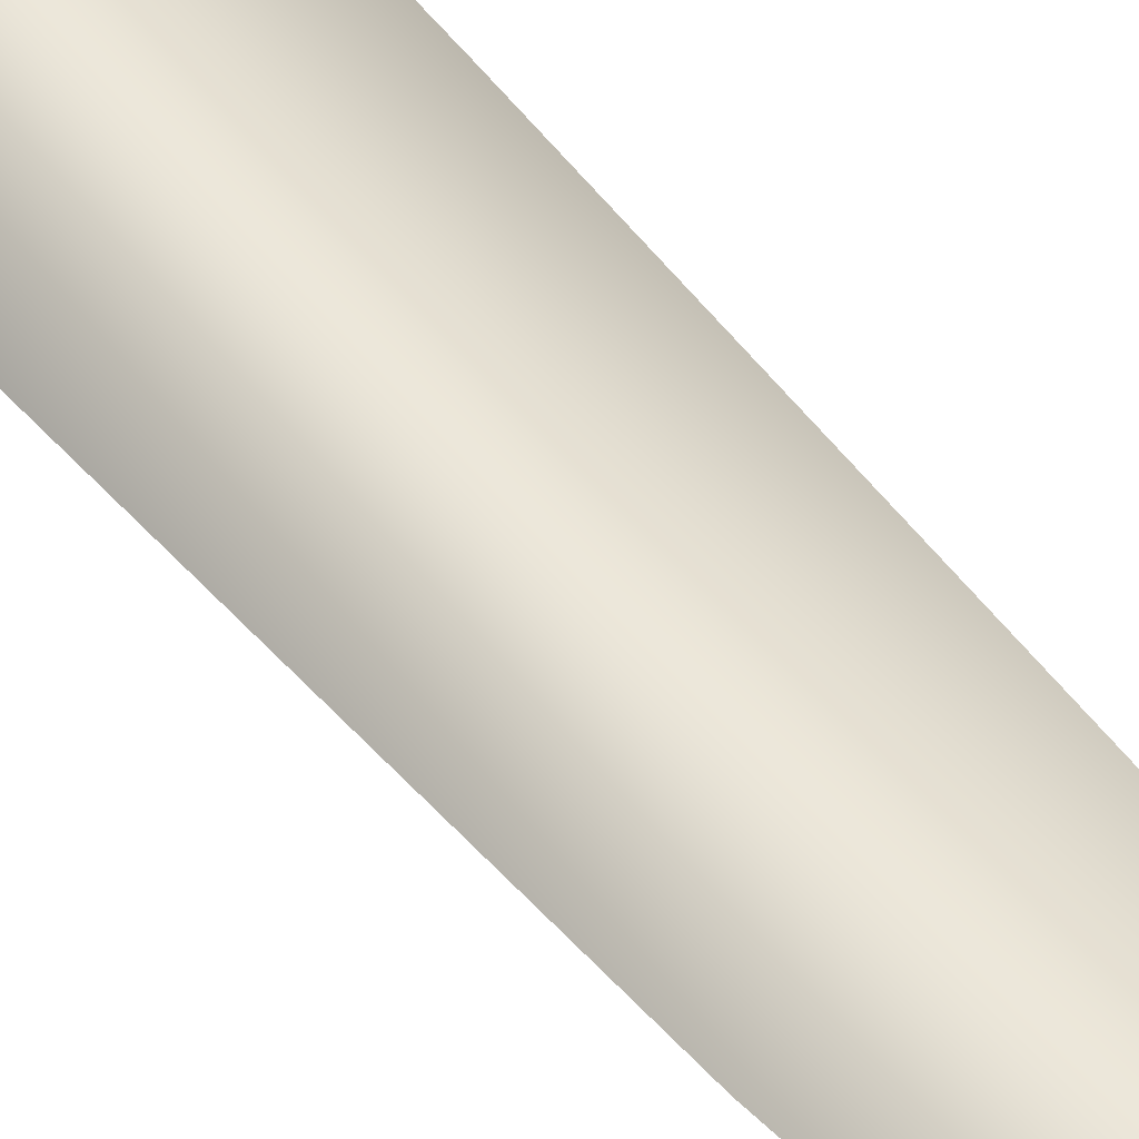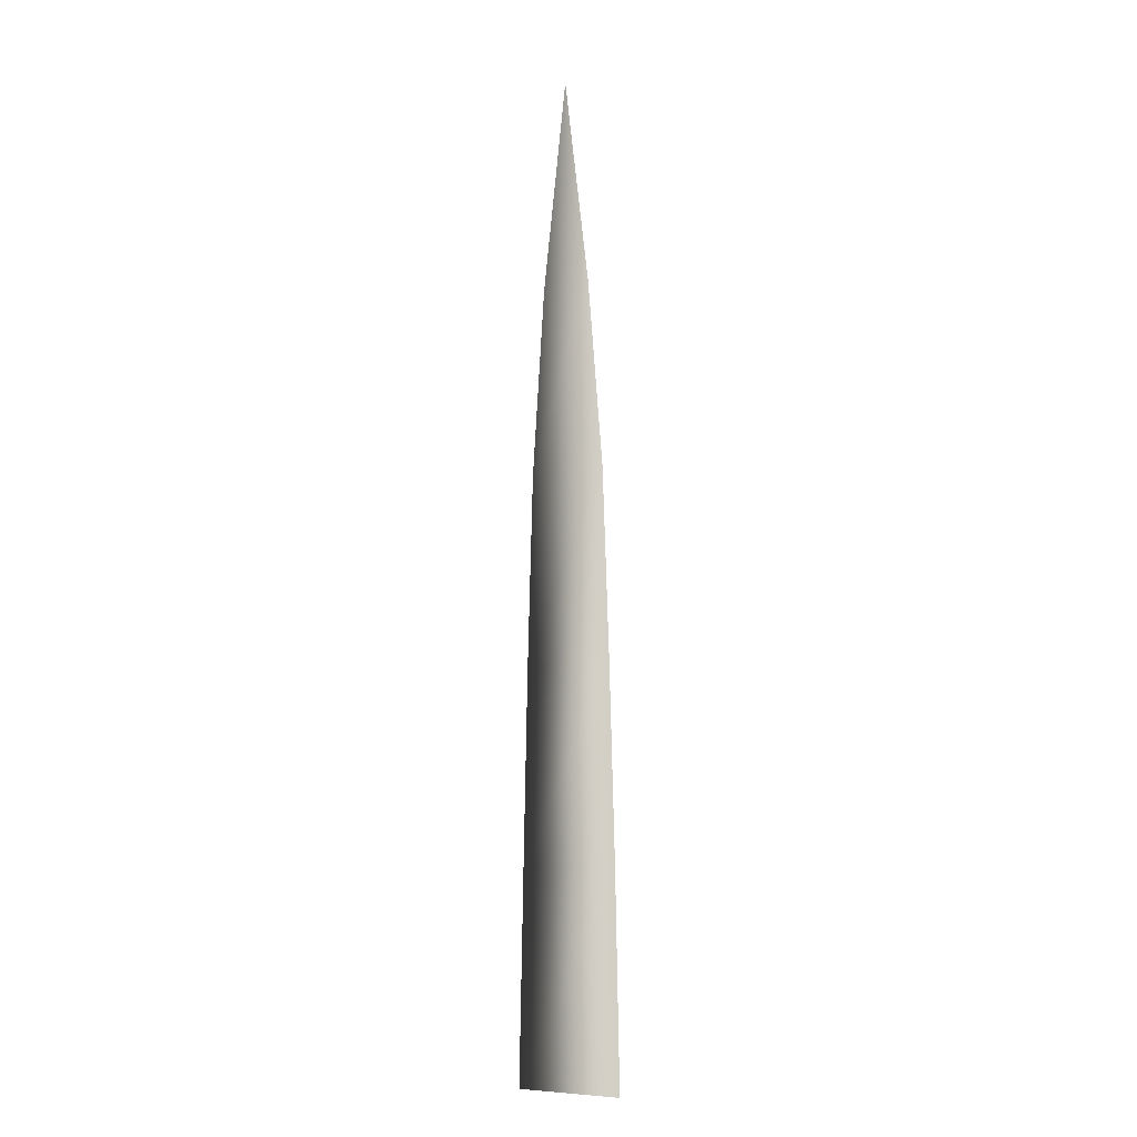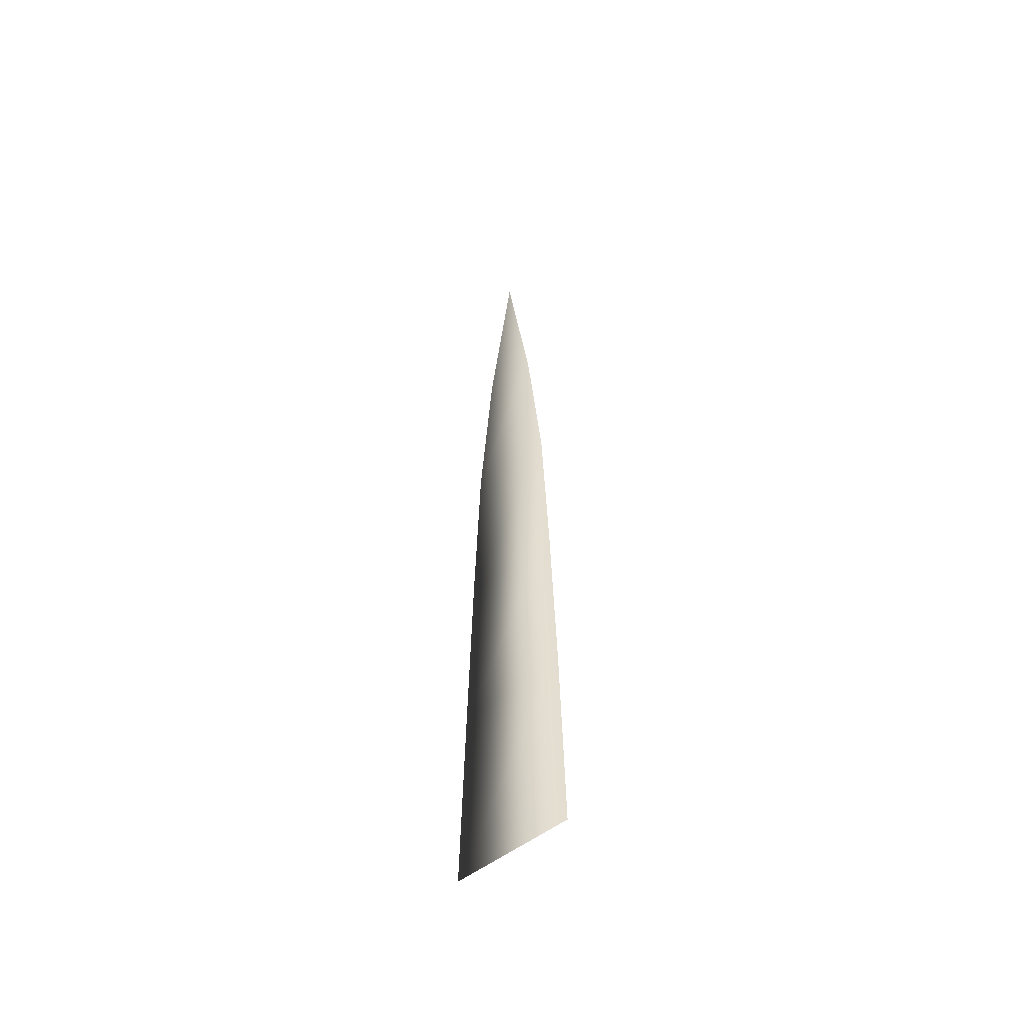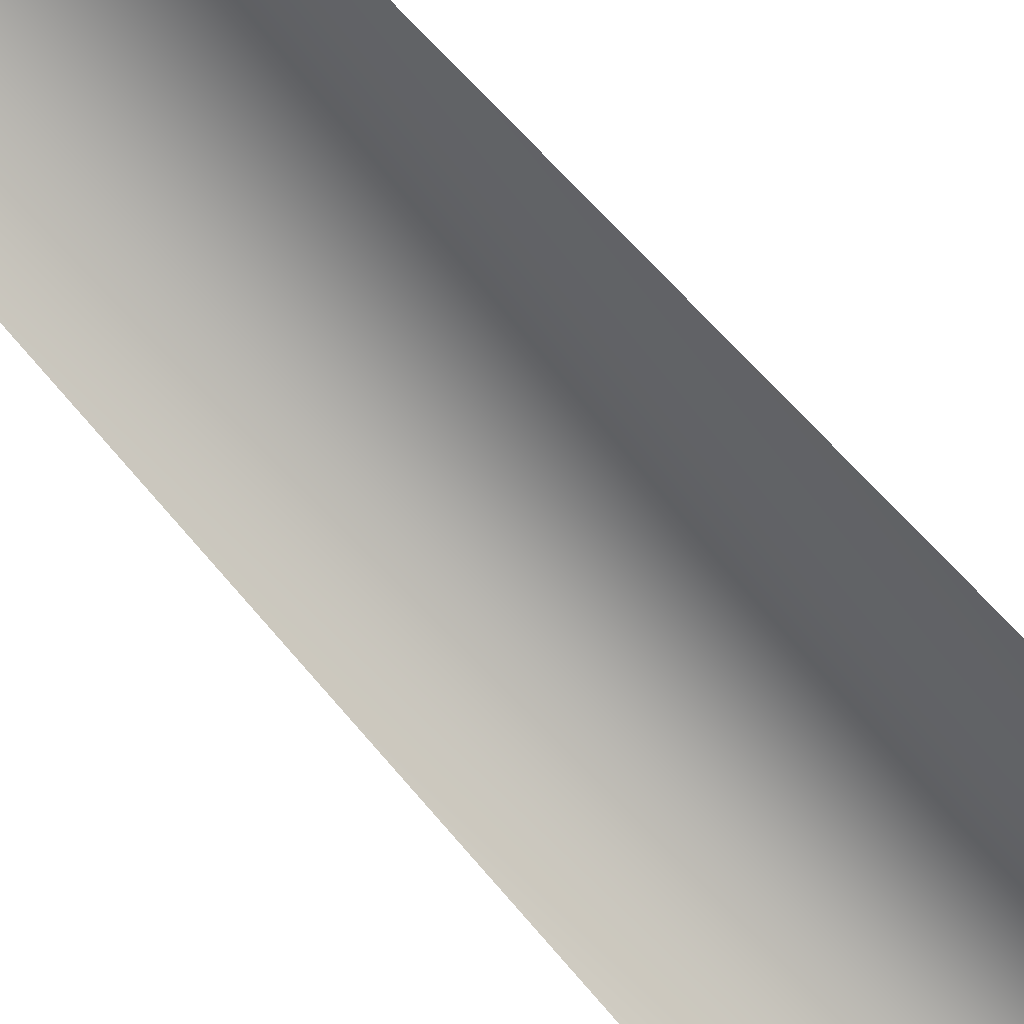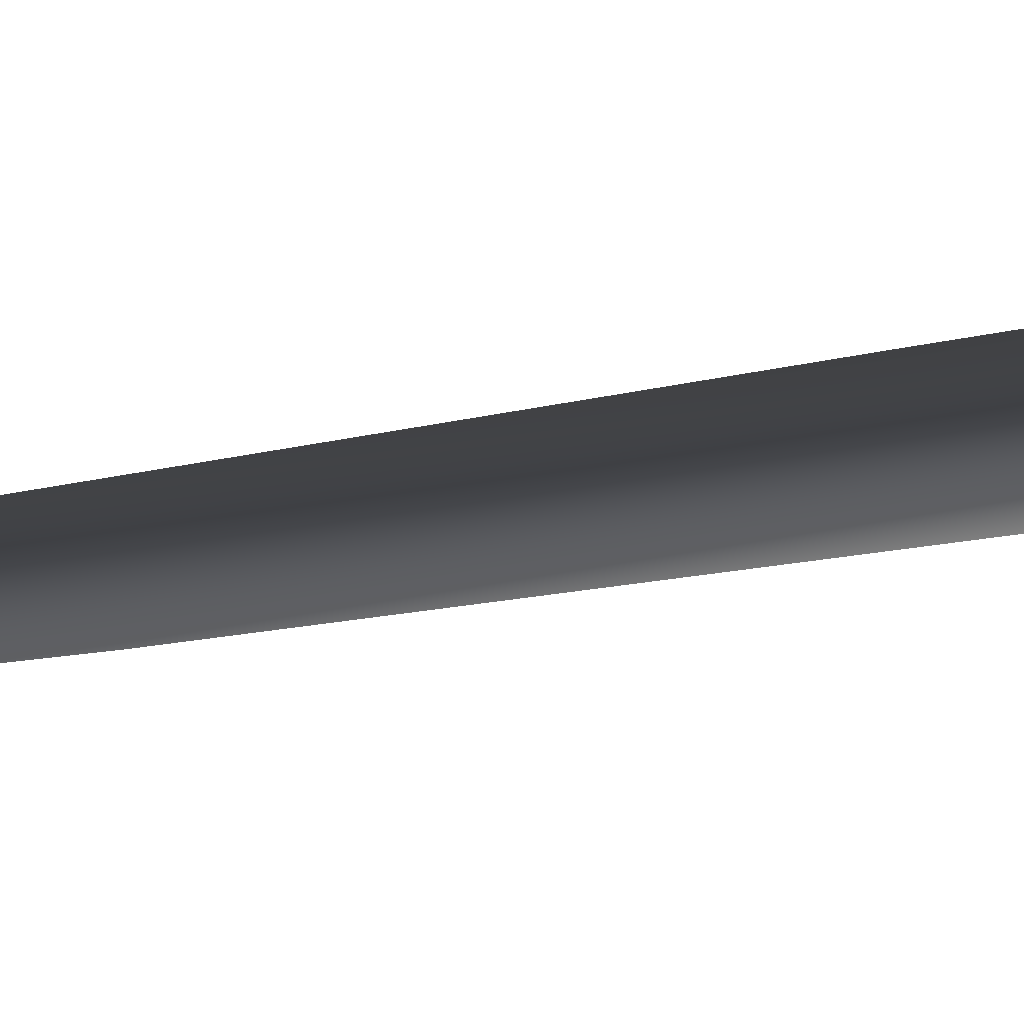
<metadata>
{"format":"obj","ext":"obj","renderer":"f3d","projection":"perspective","resolution":1024,"background":"white","views":[{"elev":50.0,"azim":143.2,"up":"+Z"},{"elev":-8.5,"azim":38.6,"up":"+Y"},{"elev":-54.3,"azim":39.0,"up":"+Y"},{"elev":-69.5,"azim":-138.5,"up":"+Z"},{"elev":-18.0,"azim":-64.6,"up":"+Z"}]}
</metadata>
<code>
o Plane
v -0.06029 -0.000477 0
v 0.0659 -0.000477 0
v -0.05557 0.2169 0
v -0.05557 0.2169 0
v 0.06119 0.2169 0
v 0.06119 0.2169 0
v -0.05086 0.4213 0
v 0.05476 0.4213 0
v 0.05476 0.4213 0
v -0.0446 0.6206 0
v 0.04679 0.6206 0
v -0.02997 0.8172 0
v 0.02874 0.8172 0
v -0.001473 1.039 0
f 8 7 4 5
f 11 10 7 9
f 13 12 10 11
f 12 13 14
f 6 3 1 2

</code>
